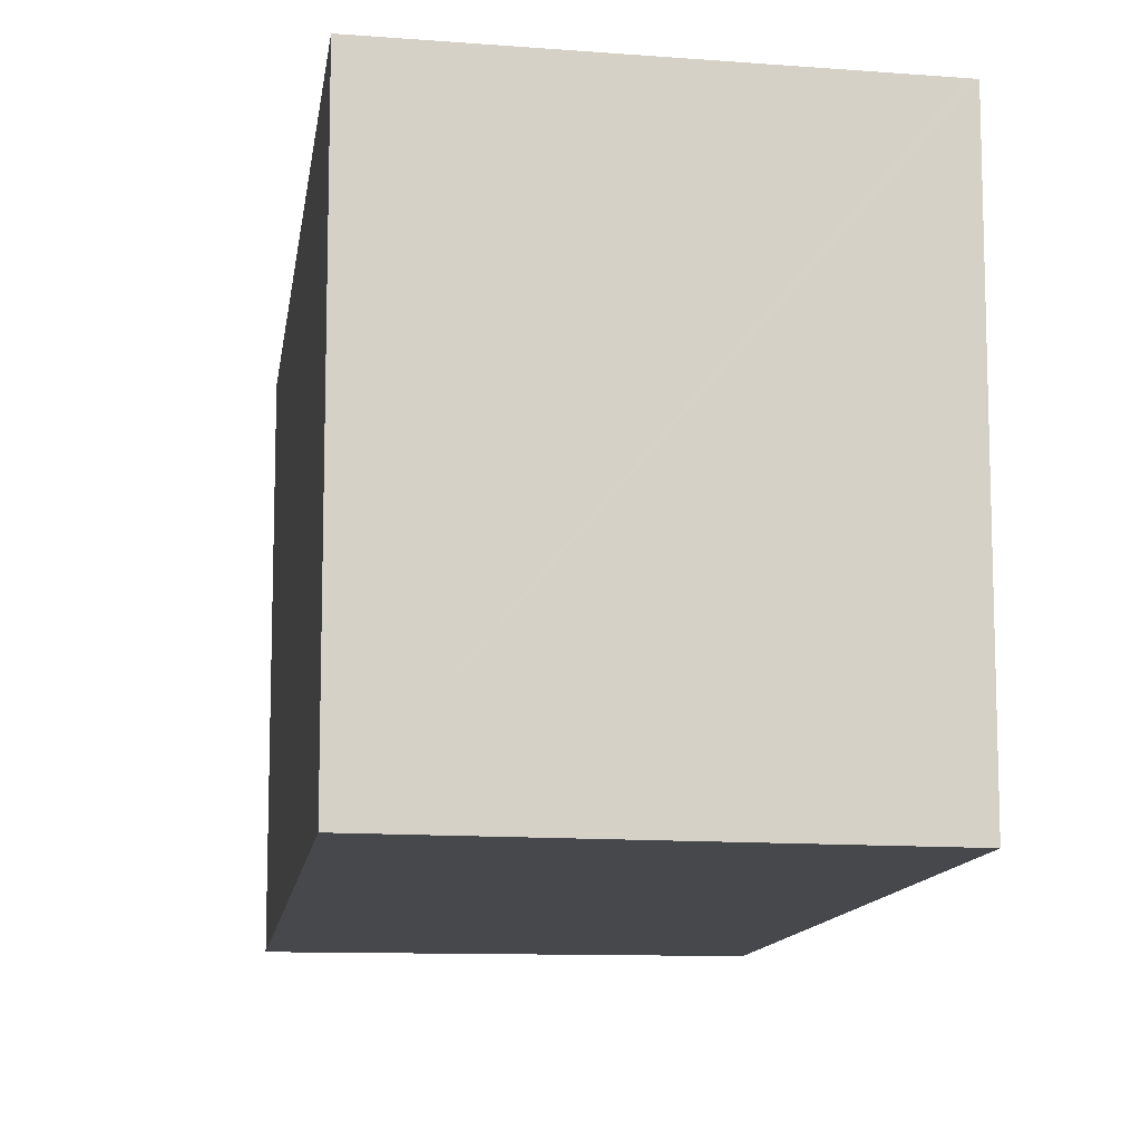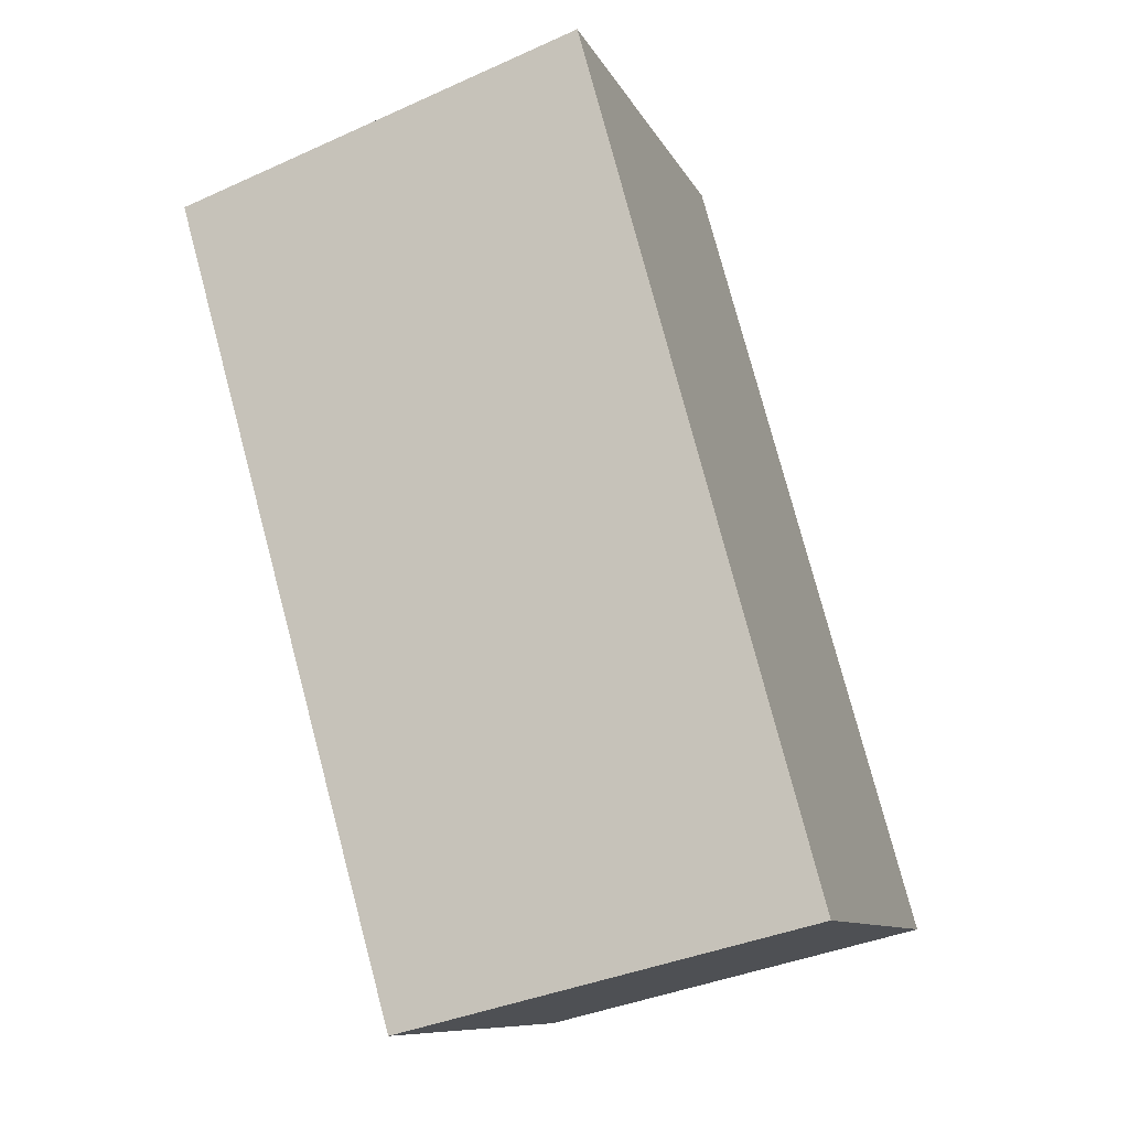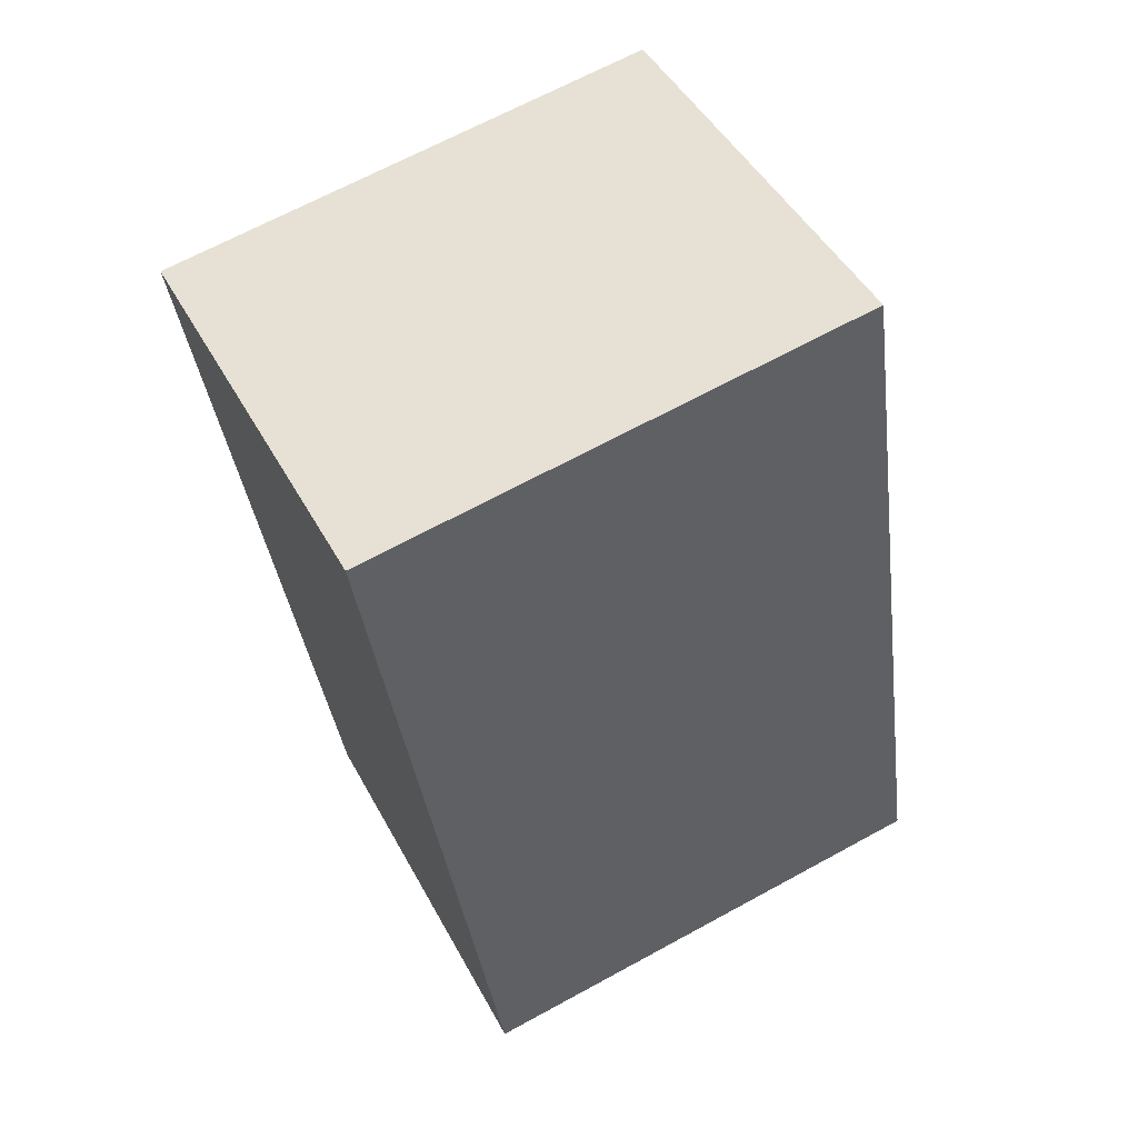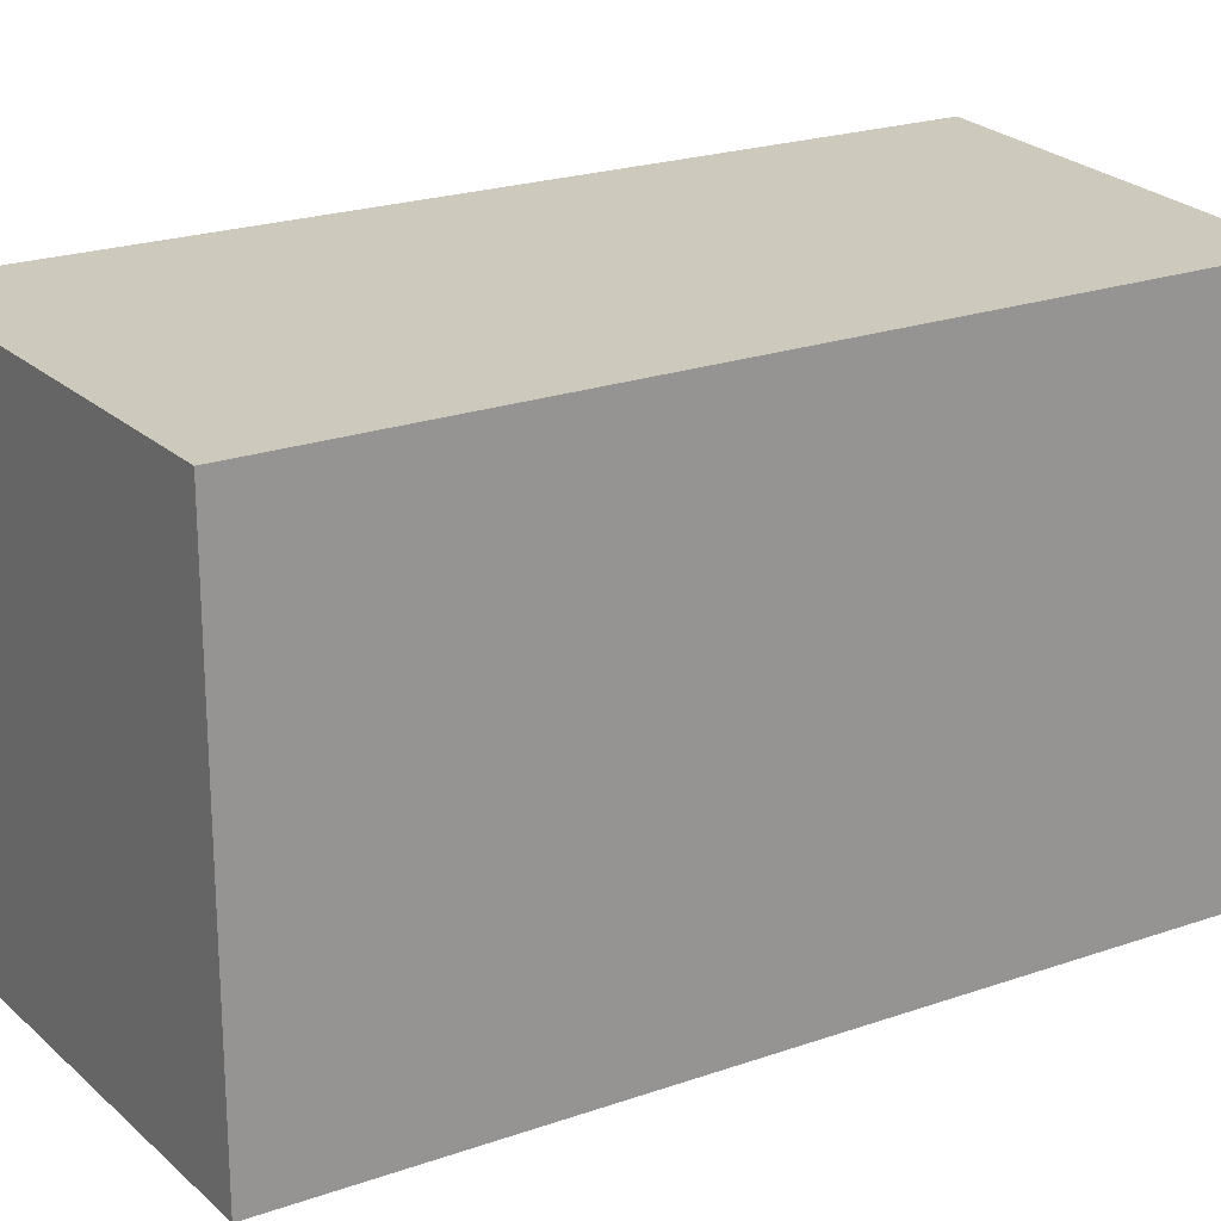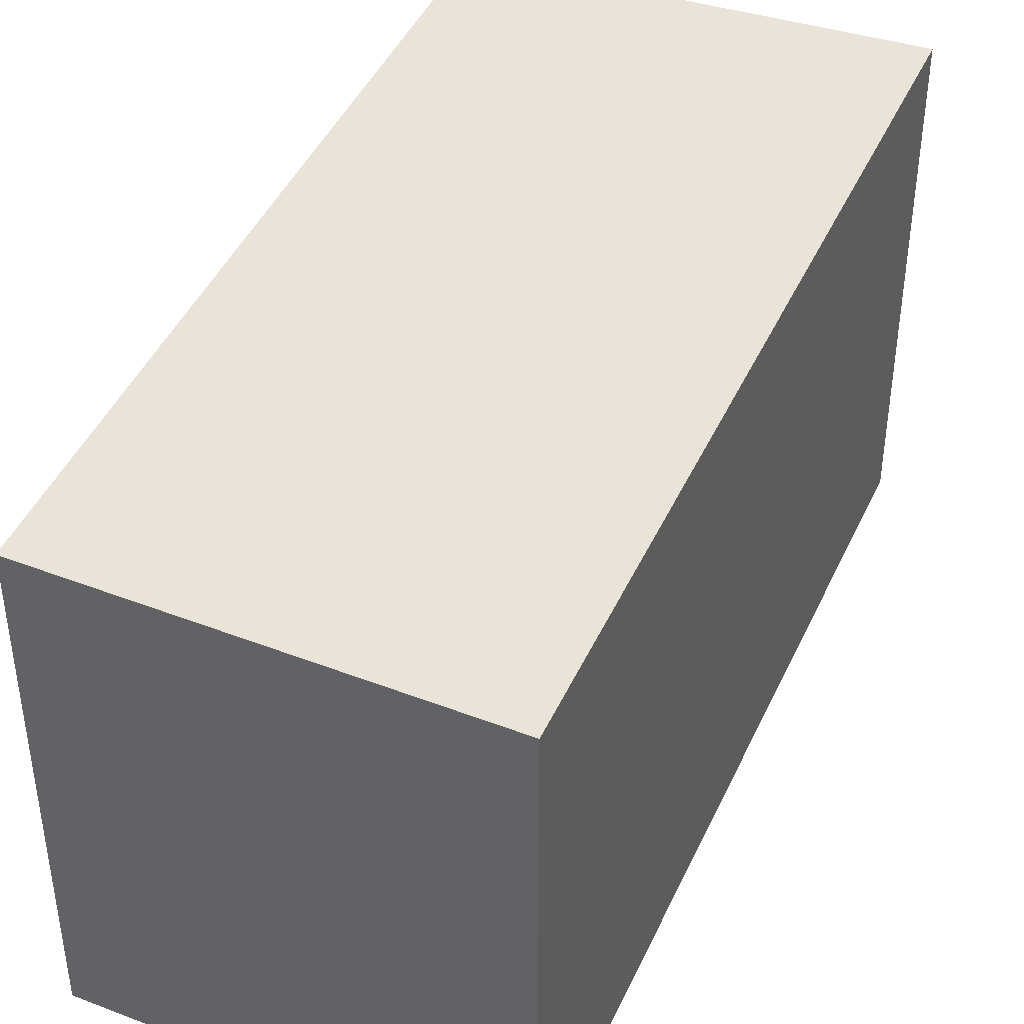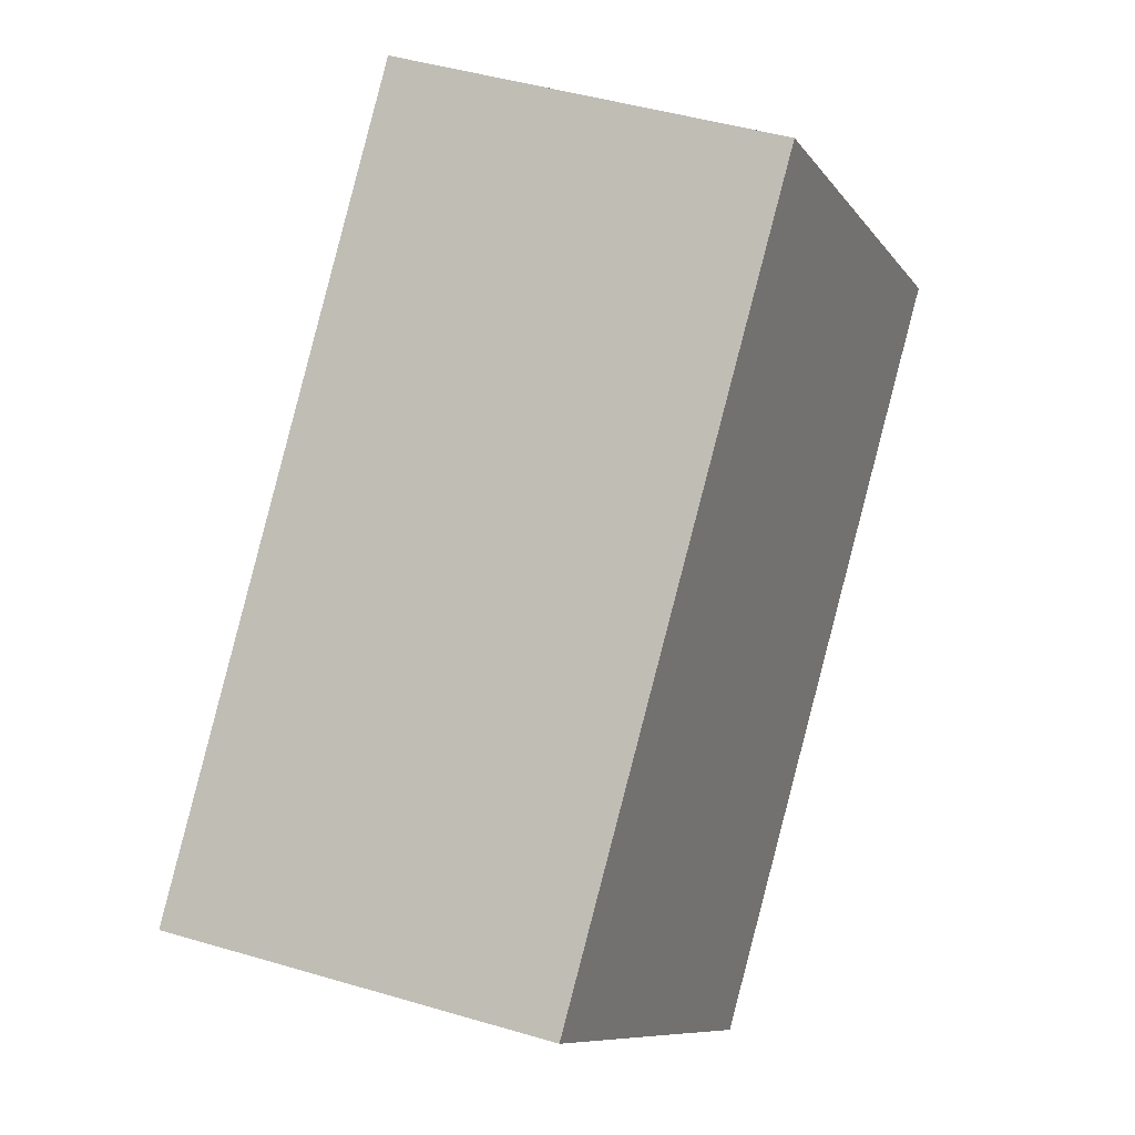
<metadata>
{"format":"obj","ext":"obj","renderer":"f3d","projection":"perspective","resolution":1024,"background":"white","views":[{"elev":-11.6,"azim":7.7,"up":"+Y"},{"elev":-9.8,"azim":-163.2,"up":"+Z"},{"elev":67.1,"azim":-118.7,"up":"+Z"},{"elev":22.7,"azim":74.8,"up":"+Y"},{"elev":43.4,"azim":-141.5,"up":"+Y"},{"elev":-9.7,"azim":21.0,"up":"+Z"}]}
</metadata>
<code>
v  0 3.727 2.282e-16
v  4.648 3.727 5.151
v  2.983 3.727 -0.742
v  4.585 3.727 5.172
v  1.668 3.727 6.159
v  0 0 0
v  1.668 -3.771e-16 6.159
v  4.648 -3.154e-16 5.151
v  4.585 -3.167e-16 5.172
v  2.983 4.543e-17 -0.742
g defaultobject
f 1 2 3
f 2 1 4
f 4 1 5
f 6 5 1
f 5 6 7
f 7 4 5
f 4 7 2
f 2 7 8
f 8 7 9
f 8 3 2
f 3 8 10
f 10 1 3
f 1 10 6
f 10 7 6
f 7 10 9
f 9 10 8

</code>
